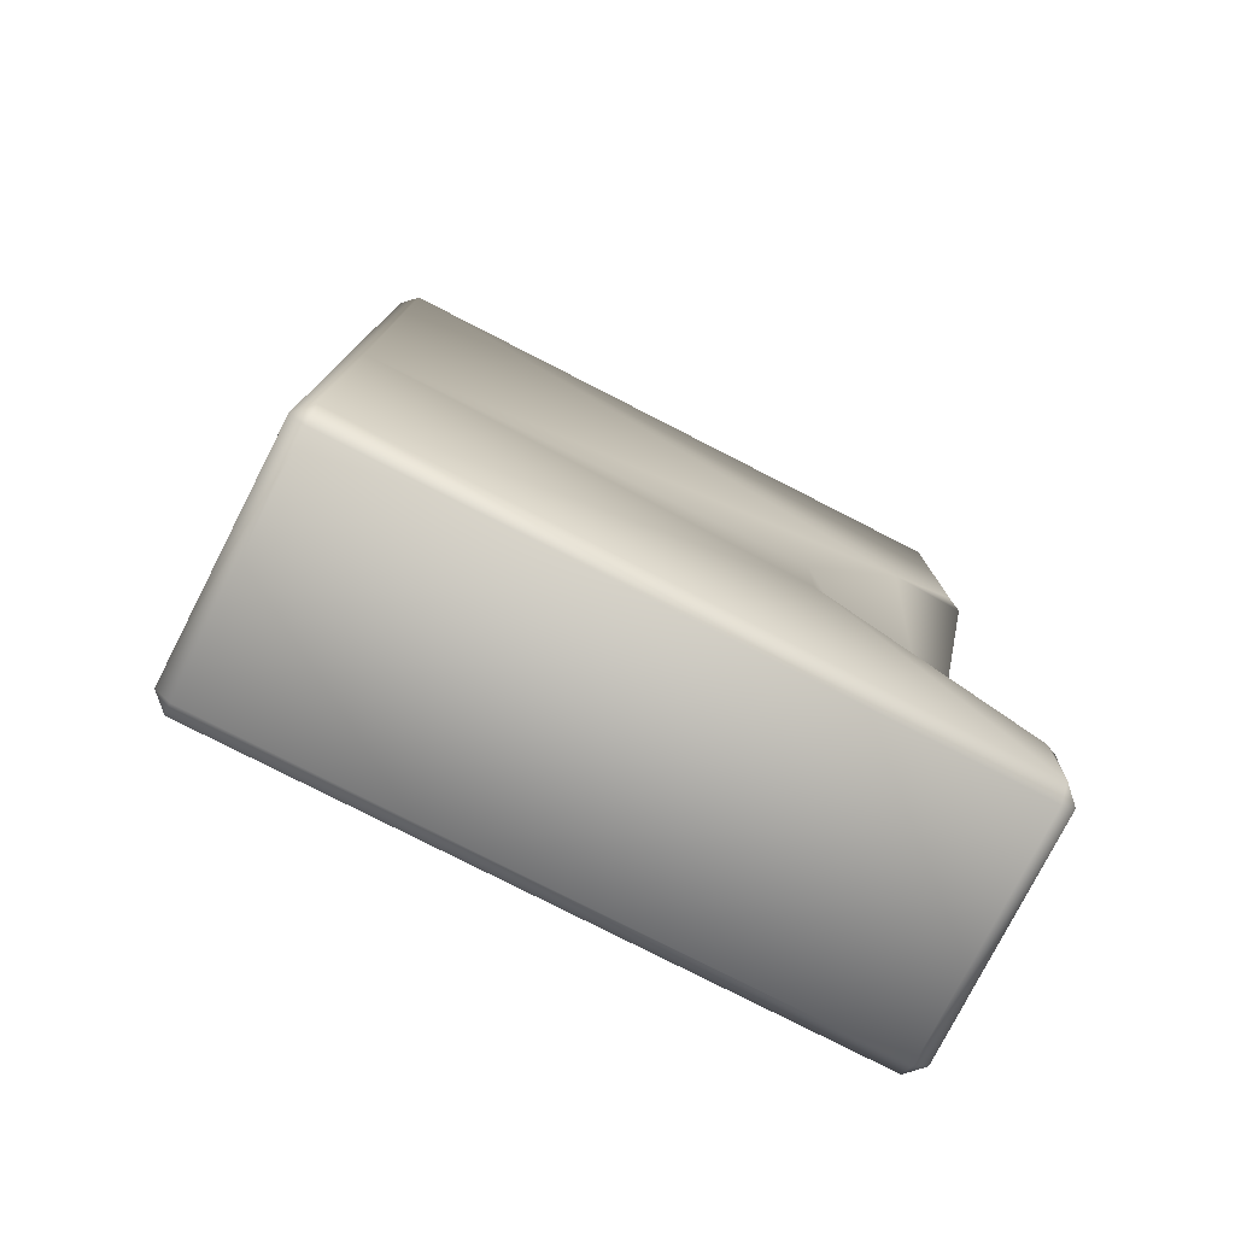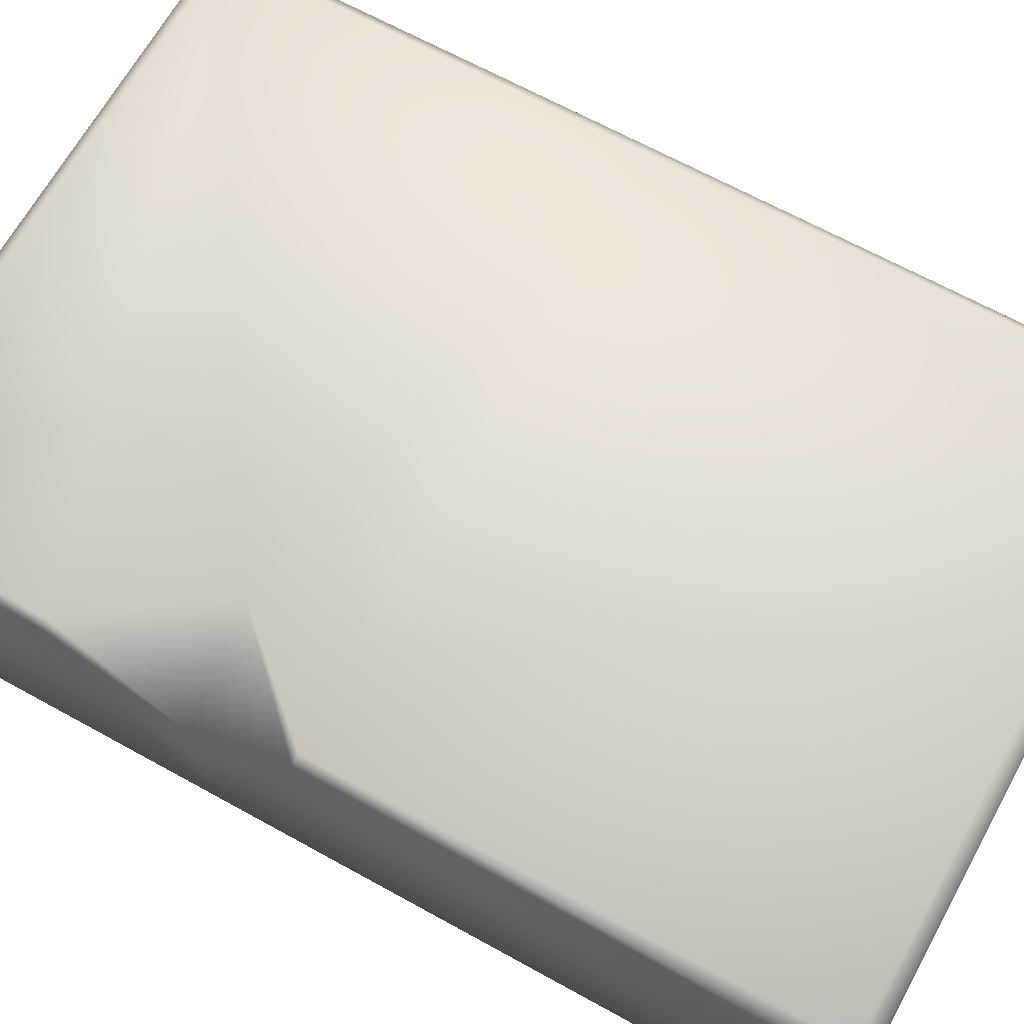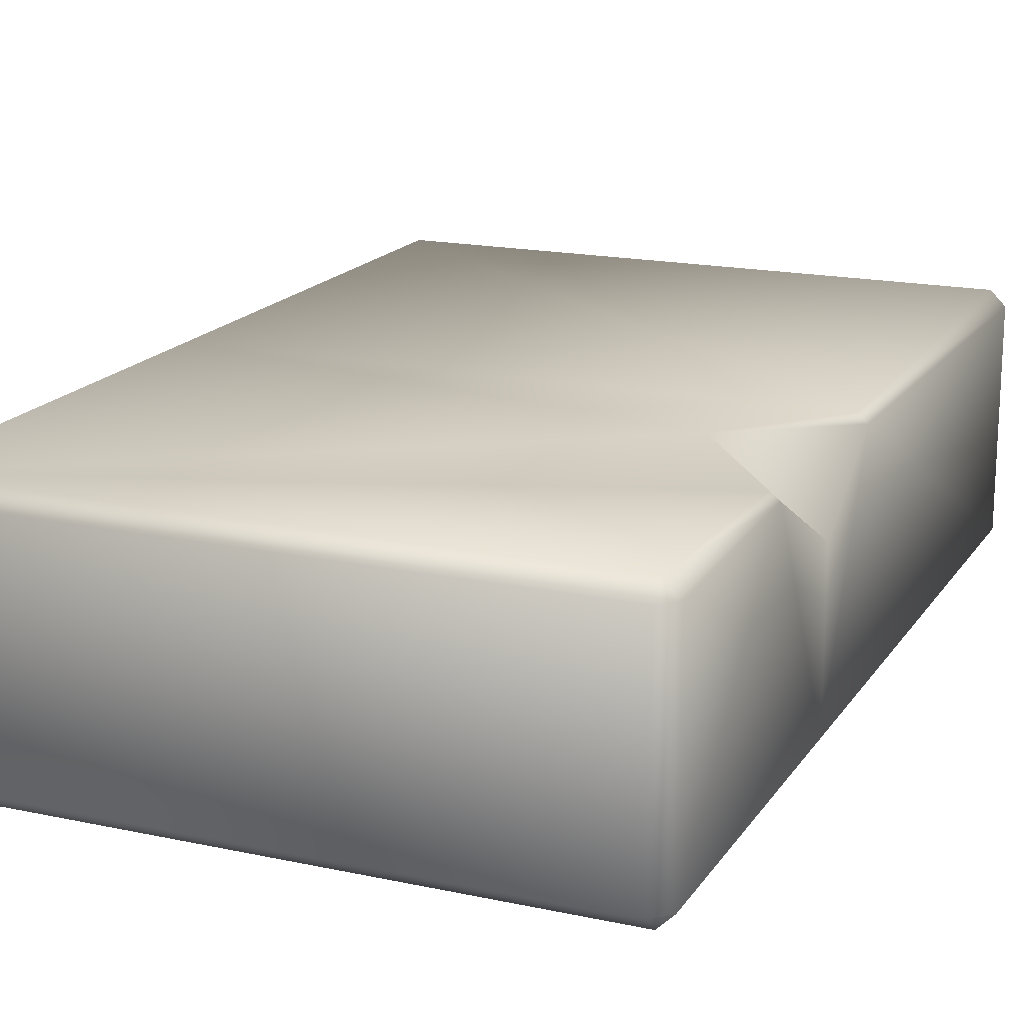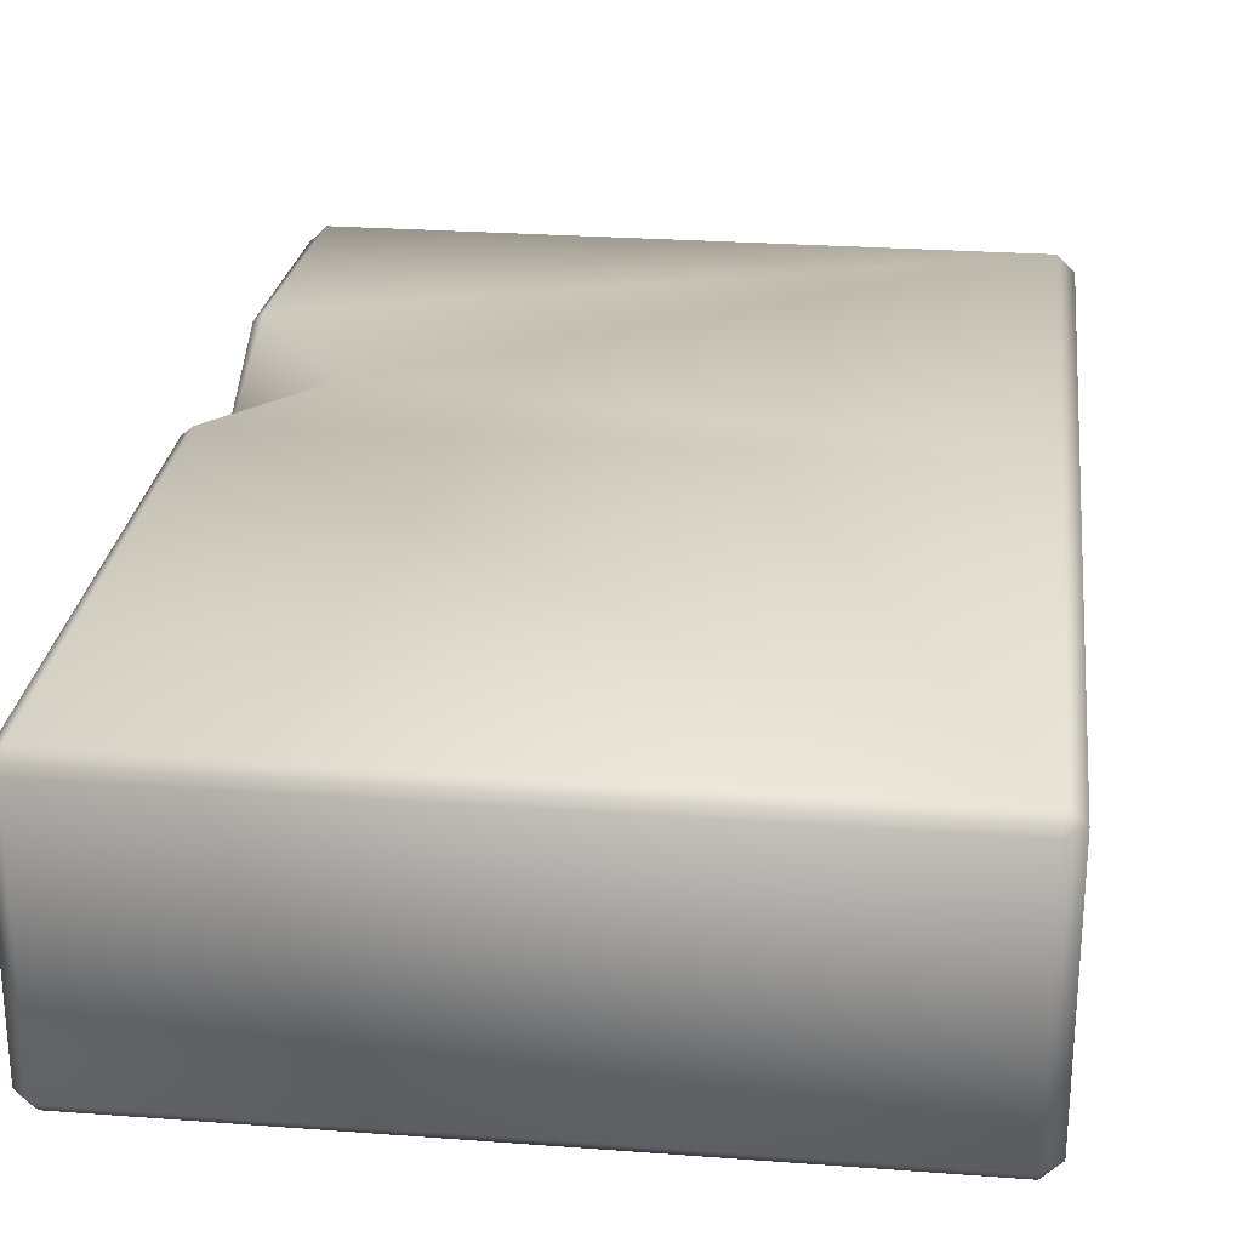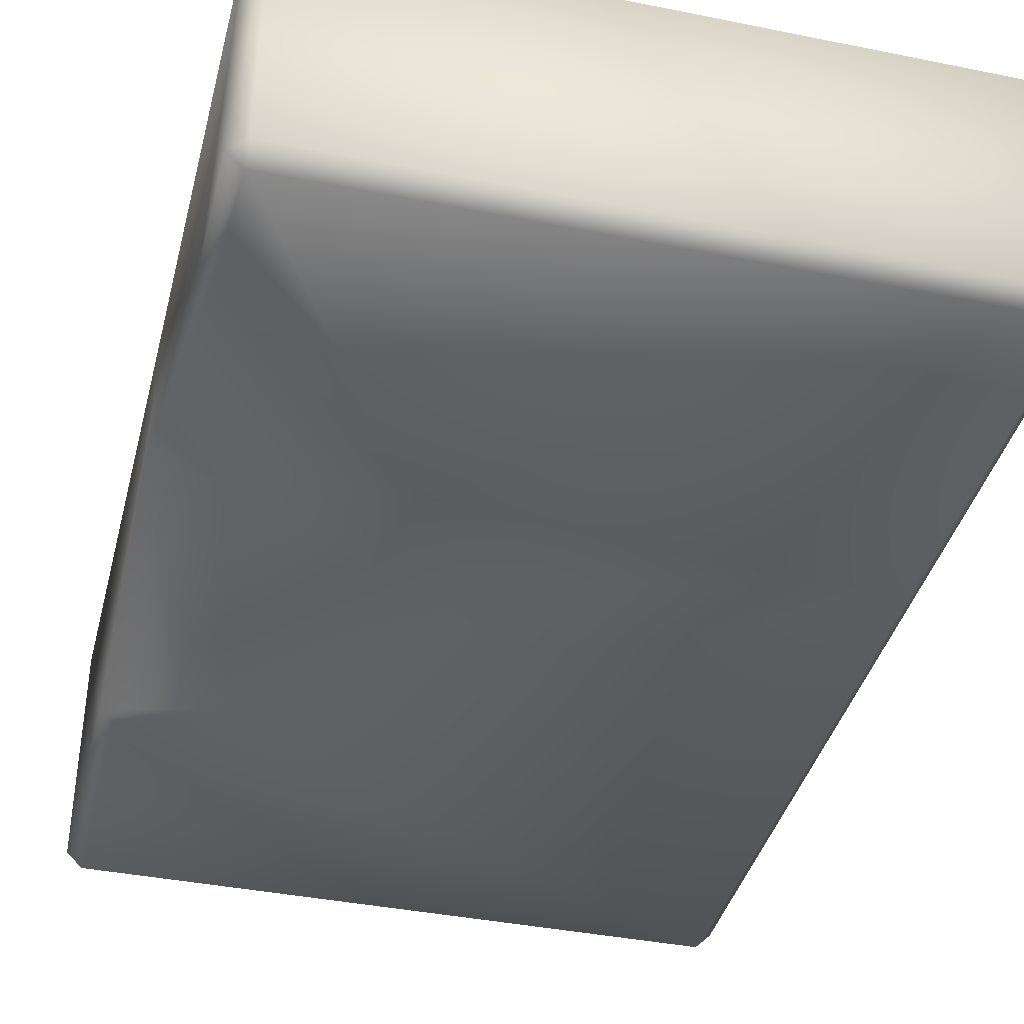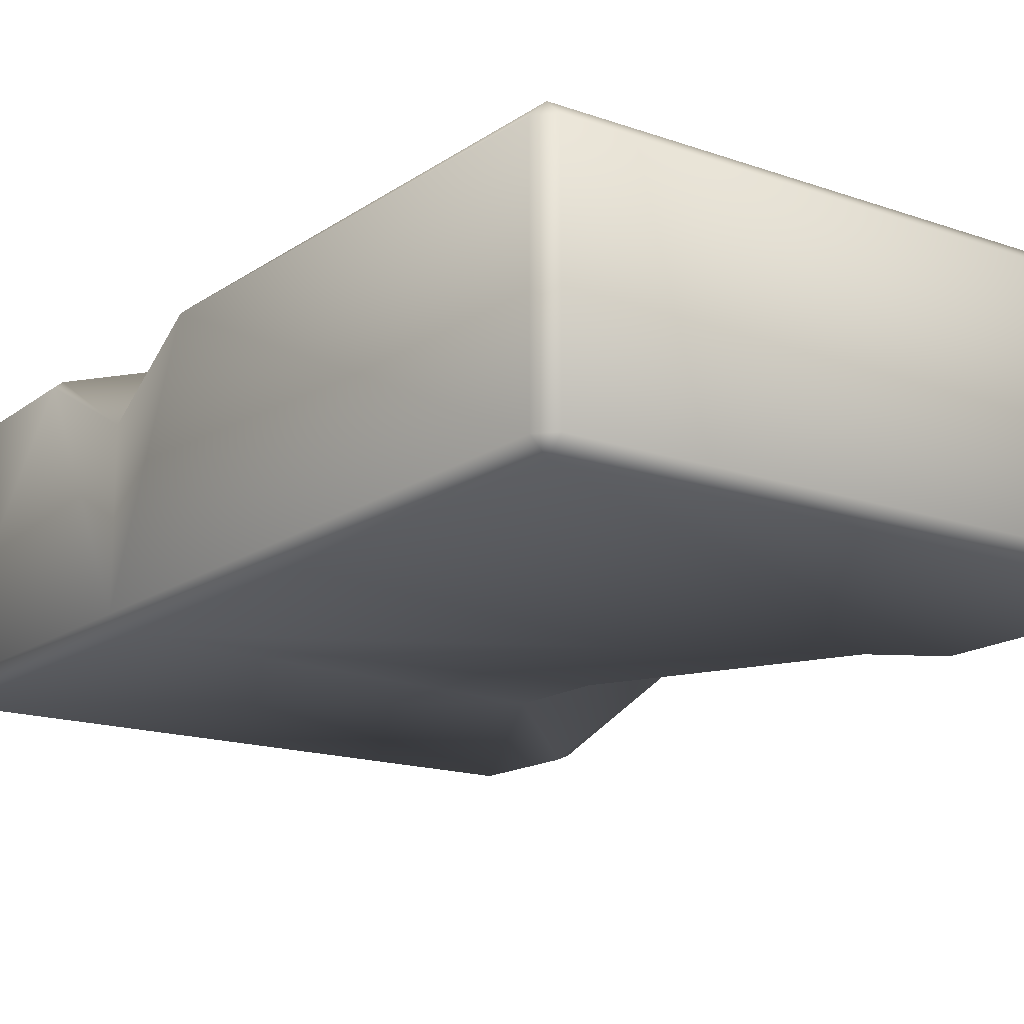
<metadata>
{"format":"obj","ext":"obj","renderer":"f3d","projection":"perspective","resolution":1024,"background":"white","views":[{"elev":-78.1,"azim":-27.1,"up":"+Z"},{"elev":66.7,"azim":-61.0,"up":"+Y"},{"elev":17.5,"azim":-156.9,"up":"+Y"},{"elev":25.8,"azim":6.8,"up":"+Y"},{"elev":-39.4,"azim":165.9,"up":"+Y"},{"elev":-16.4,"azim":-35.7,"up":"+Y"}]}
</metadata>
<code>
g default
v -0.8786 0.4948 0.04961
v -1.273 0.1977 0.04961
v 1.214 -0.0443 0.4443
v 0.4534 -0.5002 0.3236
v 0.4452 -0.5002 -0.05452
v 0.9081 -0.5002 1.23
v -1.273 -0.4414 2.342
v -1.214 -0.5002 2.342
v -1.214 -0.4414 2.401
v 1.155 -0.5002 2.342
v 1.214 -0.4414 2.342
v 1.155 -0.4414 2.401
v -1.214 0.4948 2.342
v -1.273 0.436 2.342
v -1.214 0.436 2.401
v 1.214 0.436 2.342
v 1.155 0.4948 2.342
v 1.155 0.436 2.401
v -1.273 0.436 -1.272
v -1.214 0.4948 -1.272
v -1.214 0.436 -1.33
v 1.155 0.4948 -1.272
v 1.214 0.436 -1.272
v 1.155 0.436 -1.33
v -1.214 -0.5002 -1.272
v -1.273 -0.4414 -1.272
v -1.214 -0.4414 -1.33
v 1.214 -0.4414 -1.272
v 1.155 -0.5002 -1.272
v 1.155 -0.4414 -1.33
v -1.273 0.4626 0.4545
v -1.235 0.4948 0.4593
v 1.214 0.436 0.4443
v 1.155 0.4948 0.4332
v -1.273 -0.4414 0.04961
v -1.214 -0.5002 0.05894
v 1.174 -0.5002 -0.8246
v 1.214 -0.4809 -0.8117
v -1.273 0.4668 -0.4475
v -1.239 0.4948 -0.4515
v 1.163 -0.5002 1.377
v 1.214 -0.475 1.353
g polySurface86 polySurface13
f 32 13 17
f 6 8 36 4
f 42 16 11
f 35 7 31 2
f 39 19 26
f 36 25 5 4
f 38 23 33 3
f 1 34 22 40
f 6 3 42 41
f 3 5 37 38
f 4 3 6
f 4 5 3
f 2 1 40 39
f 31 32 1 2
f 12 18 15 9
f 24 30 27 21
f 8 7 35 36
f 9 8 10 12
f 7 9 15 14
f 11 10 41 42
f 12 11 16 18
f 14 13 32 31
f 13 15 18 17
f 17 16 33 34
f 20 19 39 40
f 21 20 22 24
f 19 21 27 26
f 23 22 34 33
f 24 23 28 30
f 26 25 36 35
f 25 27 30 29
f 29 28 38 37
f 7 8 9
f 10 11 12
f 13 14 15
f 16 17 18
f 19 20 21
f 22 23 24
f 25 26 27
f 28 29 30
f 5 25 29 37
f 41 10 8 6
f 40 22 20
f 32 17 34 1
f 38 28 23
f 33 16 42 3
f 31 7 14
f 39 26 35 2

</code>
